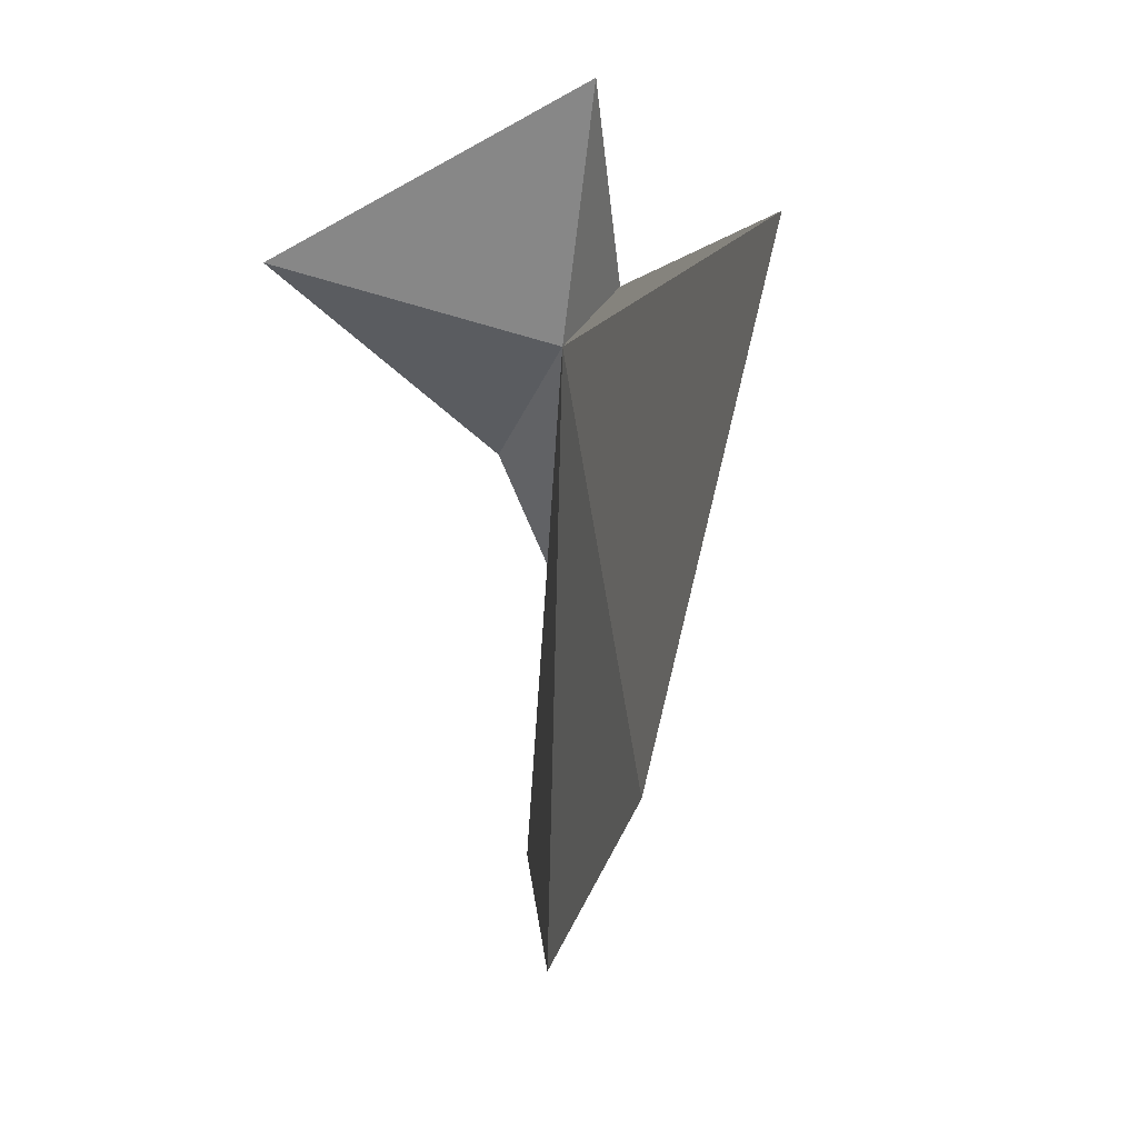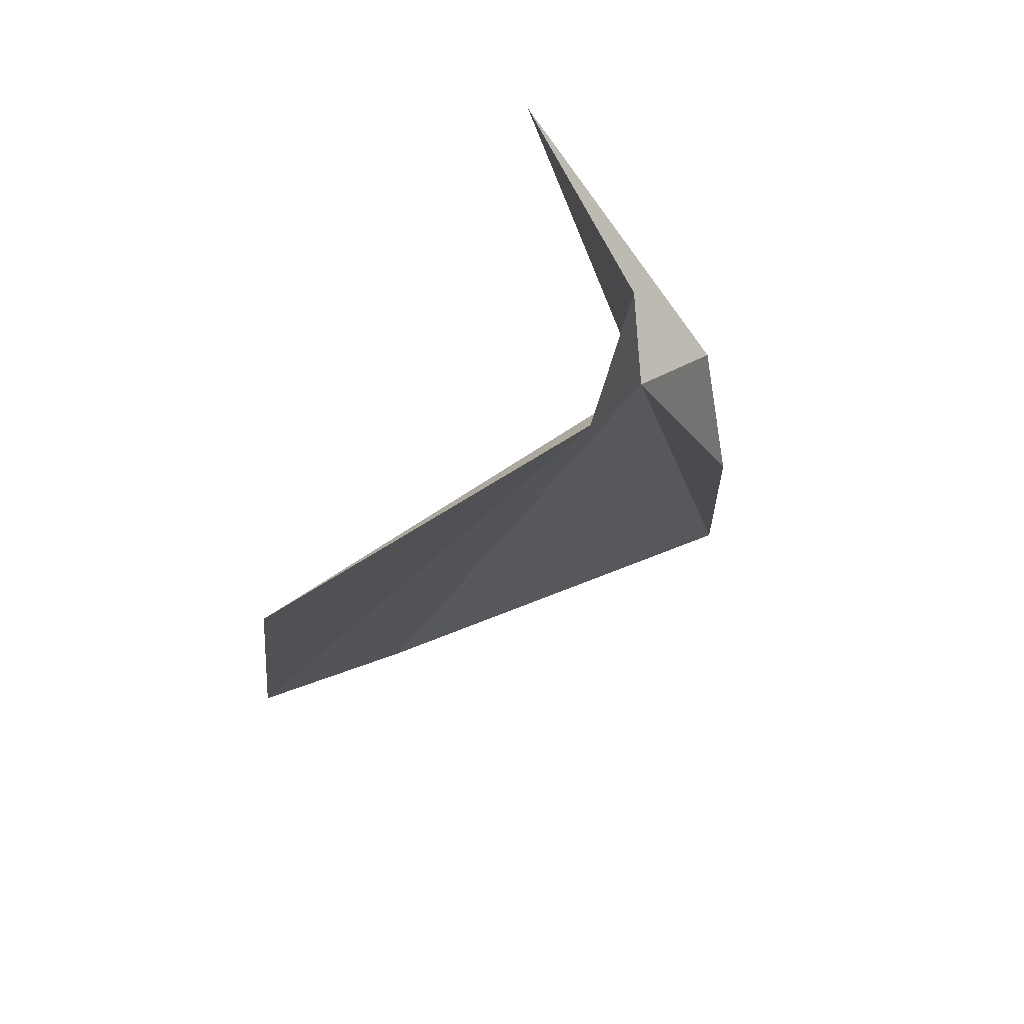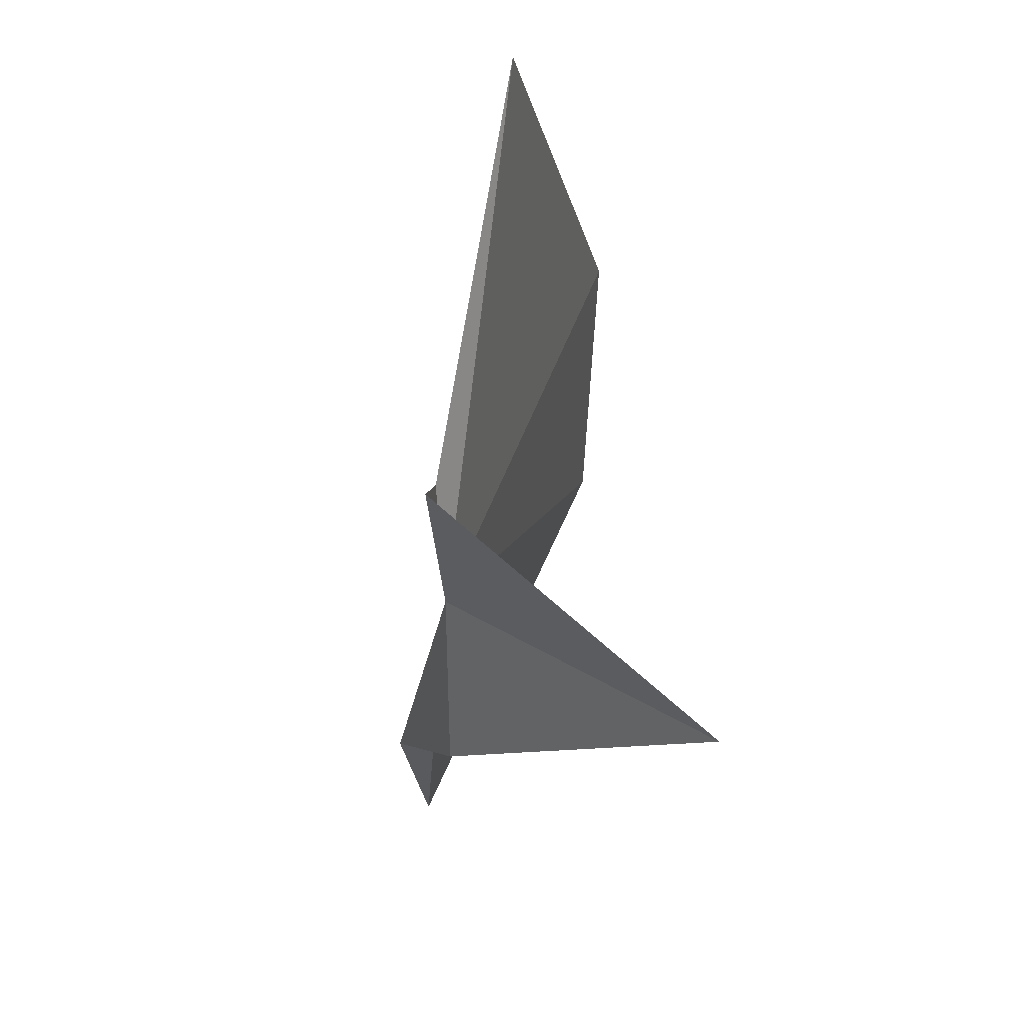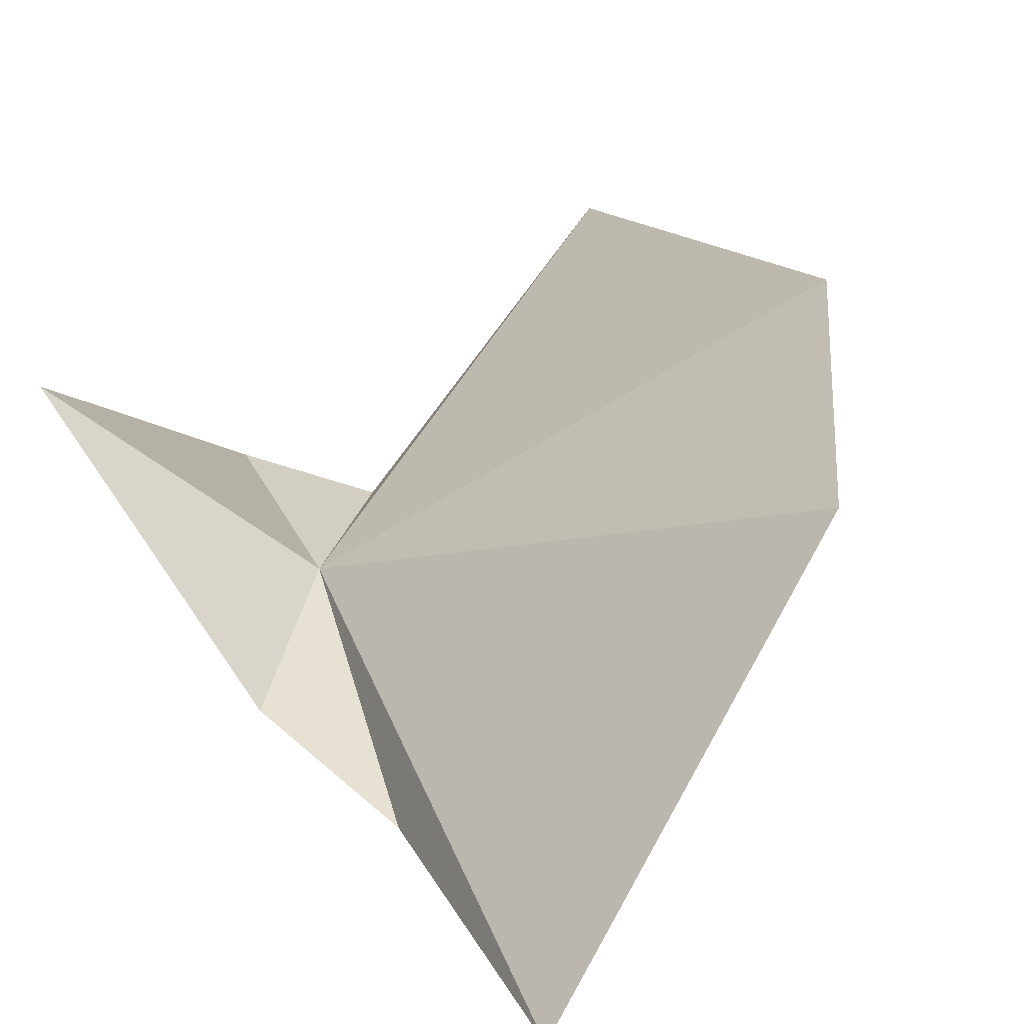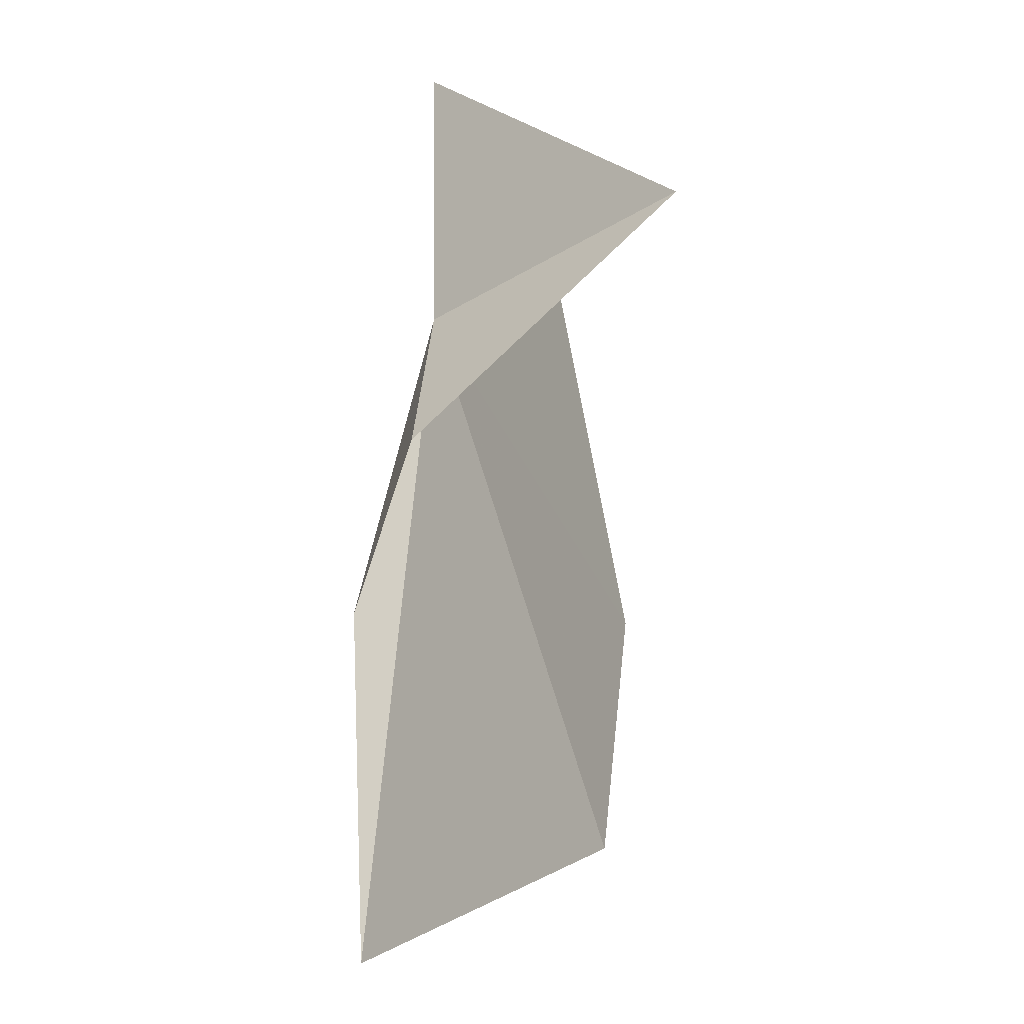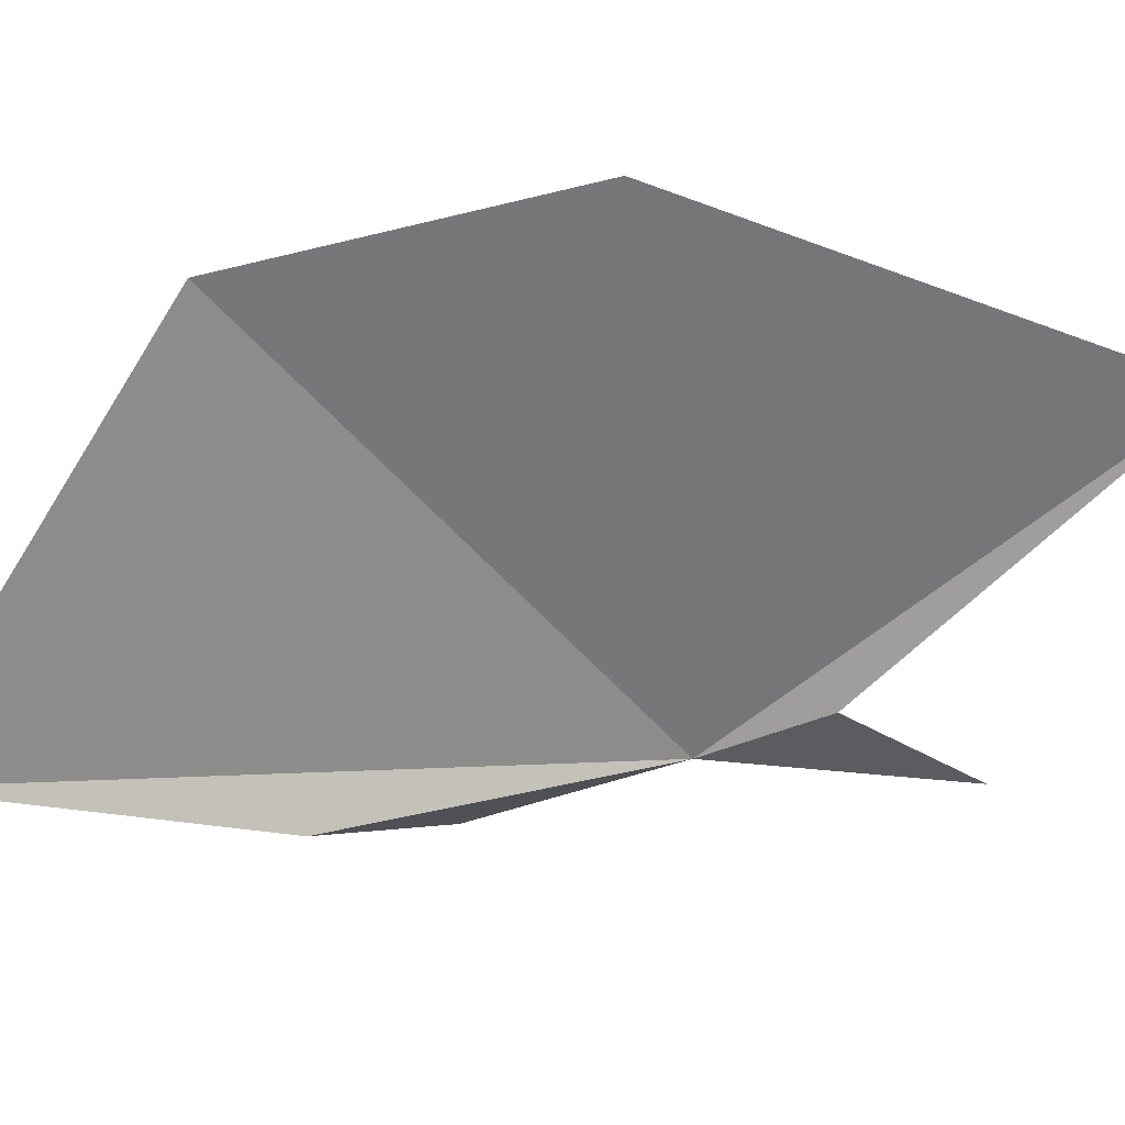
<metadata>
{"format":"obj","ext":"obj","renderer":"f3d","projection":"perspective","resolution":1024,"background":"white","views":[{"elev":19.6,"azim":-139.4,"up":"+Z"},{"elev":67.1,"azim":-72.1,"up":"+Z"},{"elev":78.2,"azim":70.1,"up":"+Z"},{"elev":23.3,"azim":150.4,"up":"+Y"},{"elev":-7.5,"azim":77.2,"up":"+Z"},{"elev":-21.4,"azim":-120.8,"up":"+Y"}]}
</metadata>
<code>
v 7.033 36.94 23.16
v 6.463 37.24 23.46
v 6.903 36.98 23.27
v 7.143 36.82 22.73
v 7.209 36.88 22.96
v 7.336 37.2 23.27
v 7.212 36.82 22.29
v 6.967 36.95 23.52
v 6.56 37.35 22.78
v 6.795 37.25 22.42
f 1 2 3
f 1 5 4
f 1 6 5
f 1 4 7
f 1 3 8
f 1 10 9
f 1 9 2
f 1 8 6
f 1 7 10

</code>
